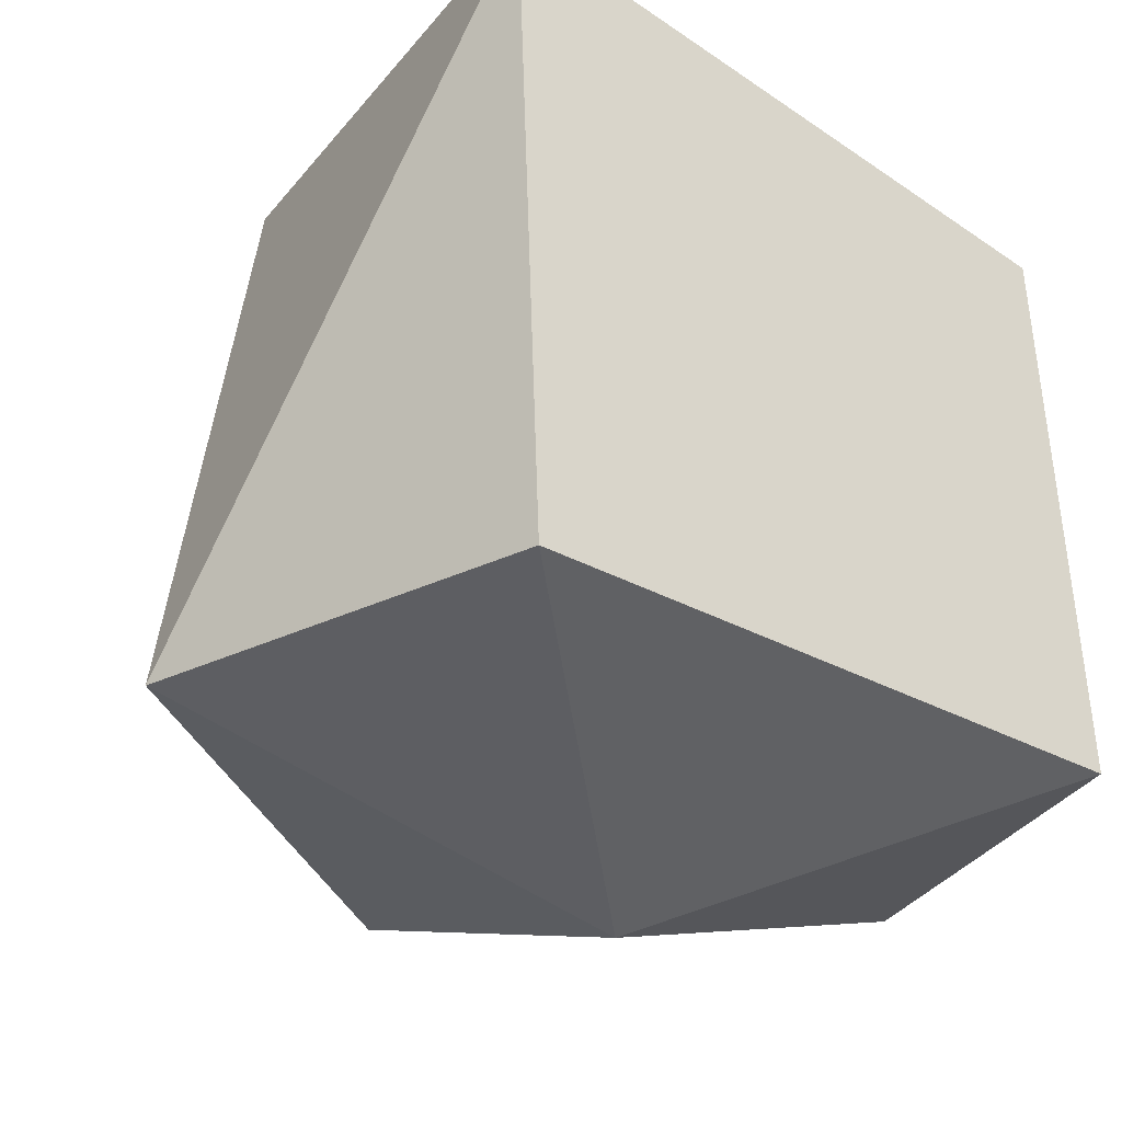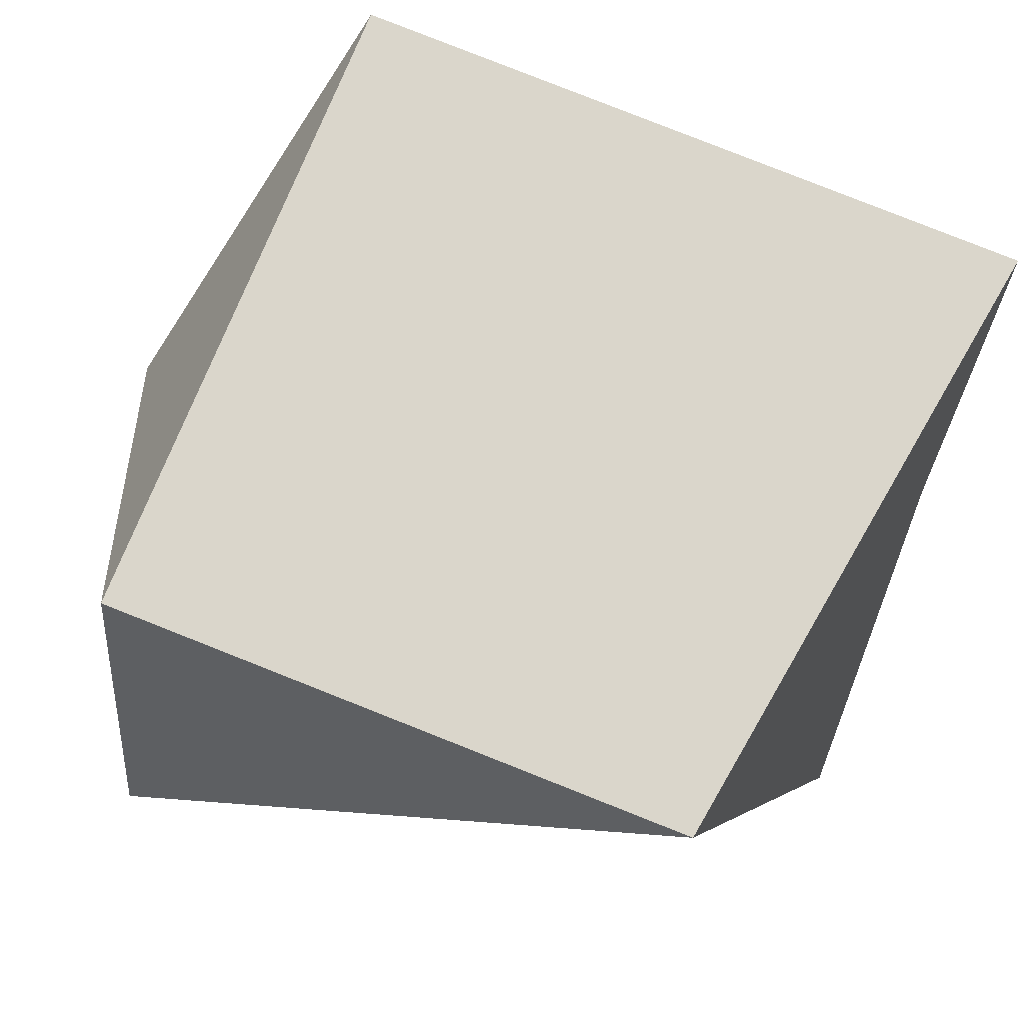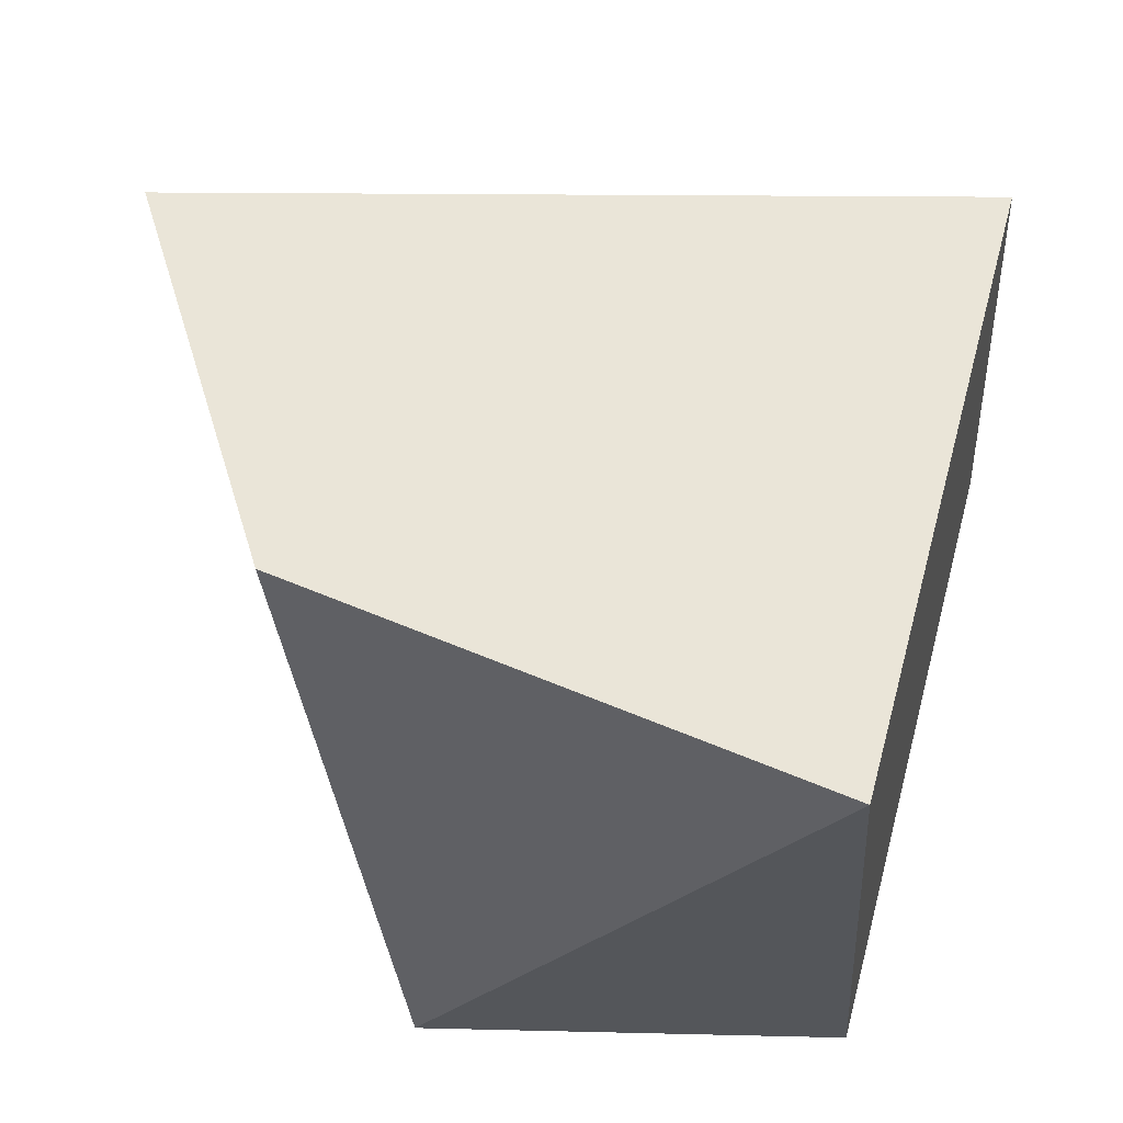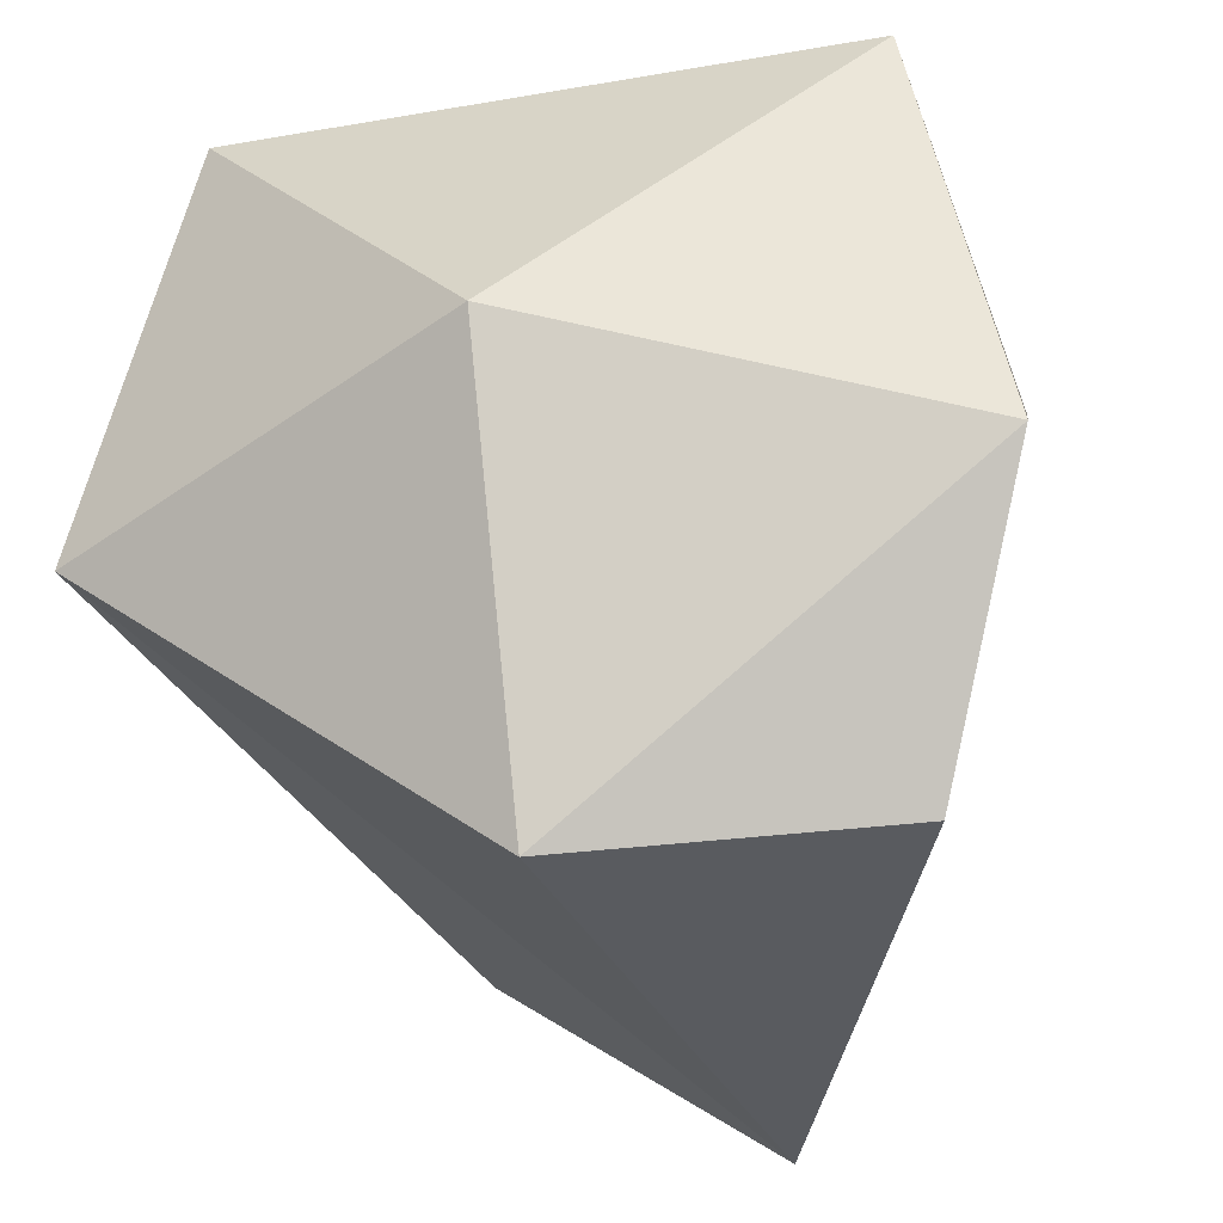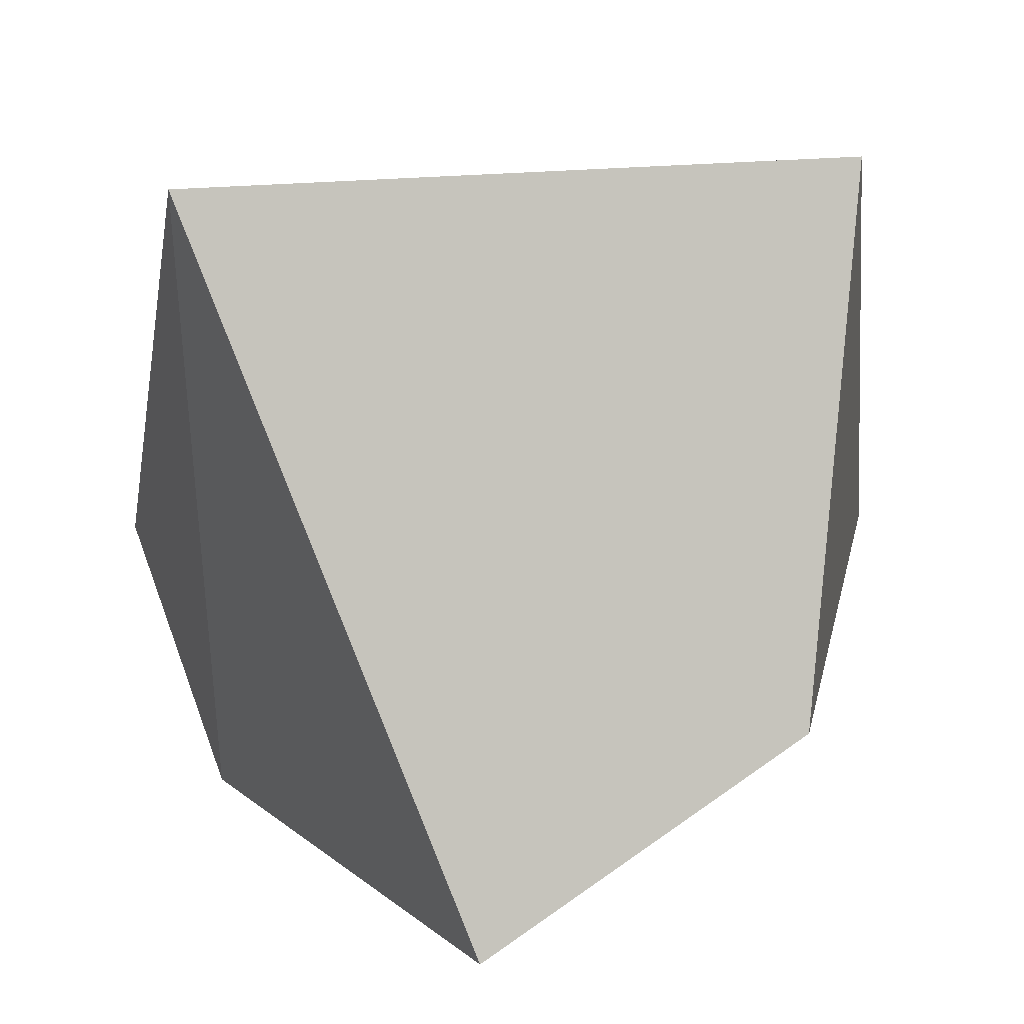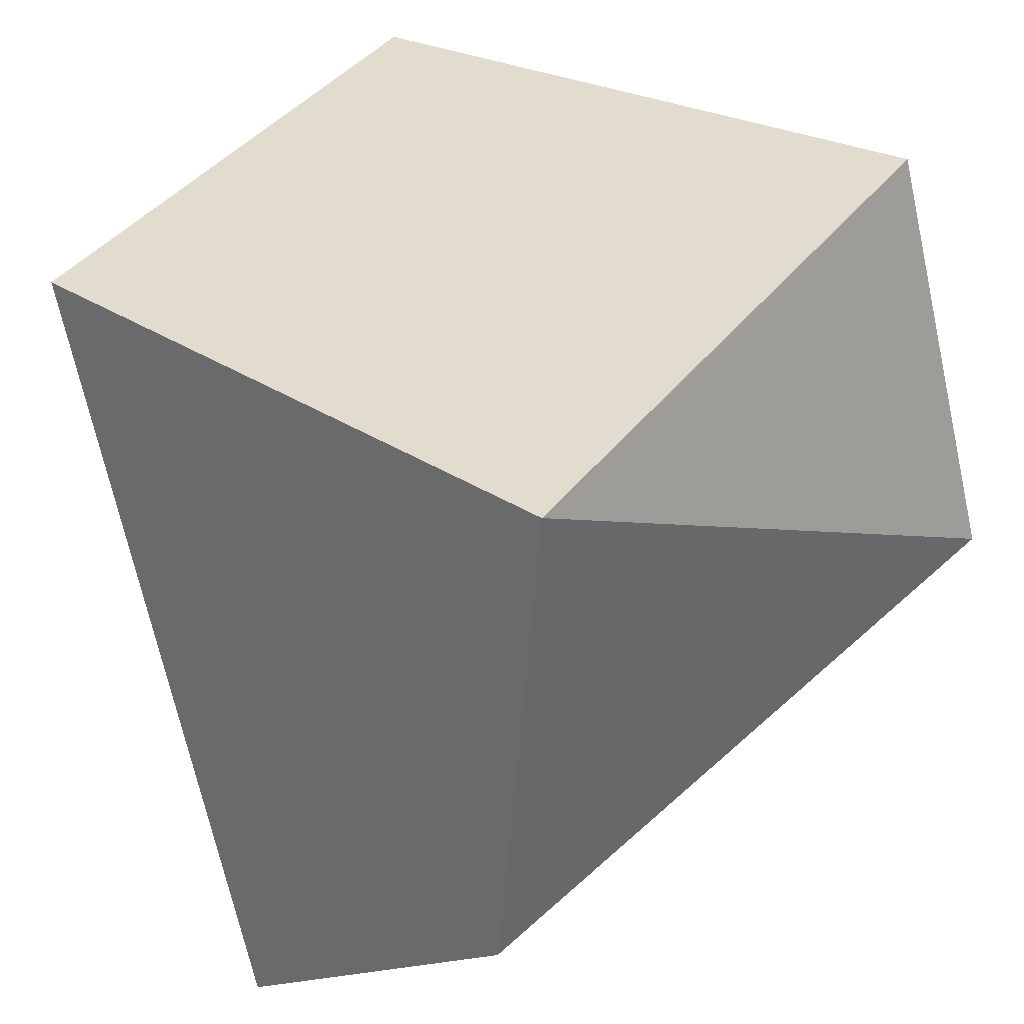
<metadata>
{"format":"obj","ext":"obj","renderer":"f3d","projection":"perspective","resolution":1024,"background":"white","views":[{"elev":-29.0,"azim":-35.6,"up":"+Y"},{"elev":70.3,"azim":110.6,"up":"+Z"},{"elev":66.6,"azim":-72.6,"up":"+Y"},{"elev":-27.7,"azim":17.3,"up":"+Z"},{"elev":3.2,"azim":176.6,"up":"+Z"},{"elev":35.0,"azim":-147.0,"up":"+Z"}]}
</metadata>
<code>
g [breakable]statue_piece_part
v 0.2042 -0.1282 -0.01474
v 0.1536 -0.07219 -0.149
v 0.004477 -0.1292 -0.1681
v -0.2042 -0.1204 -0.009689
v 0.004477 -0.1292 -0.1681
v 0.02591 0.1979 -0.1892
v 0.2042 -0.1282 -0.01474
v 0.1614 -0.1315 0.1744
v 0.1642 0.1452 0.1546
v 0.004477 -0.1292 -0.1681
v 0.1536 -0.07219 -0.149
v 0.02591 0.1979 -0.1892
v -0.1456 -0.1255 0.1892
v -0.2042 -0.1204 -0.009689
v -0.142 0.1967 0.1667
v 0.2042 -0.1282 -0.01474
v 0.1642 0.1452 0.1546
v 0.1536 -0.07219 -0.149
v 0.1536 -0.07219 -0.149
v 0.1642 0.1452 0.1546
v 0.02591 0.1979 -0.1892
v -0.142 0.1967 0.1667
v -0.2042 -0.1204 -0.009689
v -0.1202 0.1973 -0.08782
v -0.2042 -0.1204 -0.009689
v 0.00407 -0.1979 0.03423
v 0.004477 -0.1292 -0.1681
v 0.1614 -0.1315 0.1744
v 0.00407 -0.1979 0.03423
v -0.1456 -0.1255 0.1892
v 0.2042 -0.1282 -0.01474
v 0.00407 -0.1979 0.03423
v 0.1614 -0.1315 0.1744
v 0.004477 -0.1292 -0.1681
v 0.00407 -0.1979 0.03423
v 0.2042 -0.1282 -0.01474
v -0.1456 -0.1255 0.1892
v 0.00407 -0.1979 0.03423
v -0.2042 -0.1204 -0.009689
v -0.1202 0.1973 -0.08782
v -0.2042 -0.1204 -0.009689
v 0.02591 0.1979 -0.1892
v 0.1642 0.1452 0.1546
v 0.1614 -0.1315 0.1744
v -0.1456 -0.1255 0.1892
v -0.142 0.1967 0.1667
v 0.1642 0.1452 0.1546
v -0.142 0.1967 0.1667
v -0.1202 0.1973 -0.08782
v 0.02591 0.1979 -0.1892
g [breakable]statue_piece_part_0
f 3 2 1
f 6 5 4
f 9 8 7
f 12 11 10
f 15 14 13
f 18 17 16
f 21 20 19
f 24 23 22
f 27 26 25
f 30 29 28
f 33 32 31
f 36 35 34
f 39 38 37
f 42 41 40
f 45 44 43
f 46 45 43
f 49 48 47
f 50 49 47

</code>
